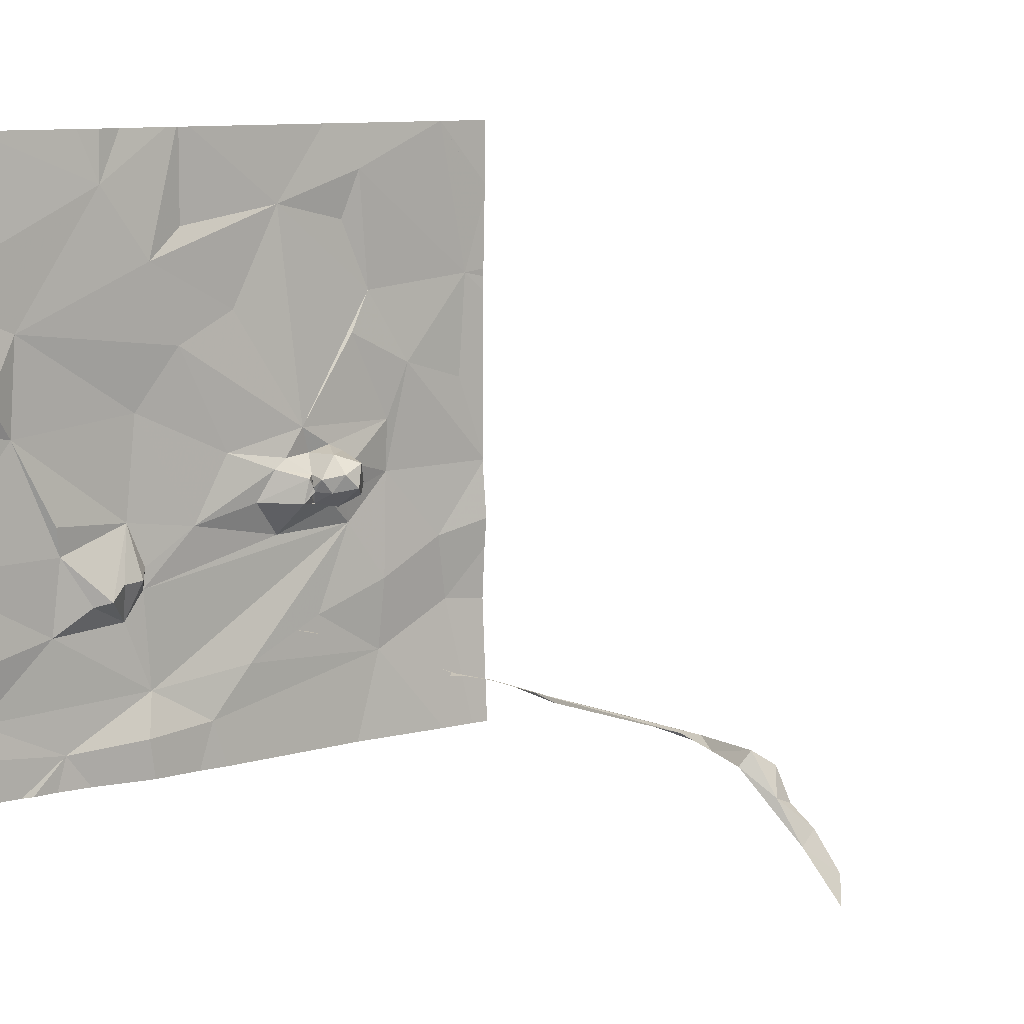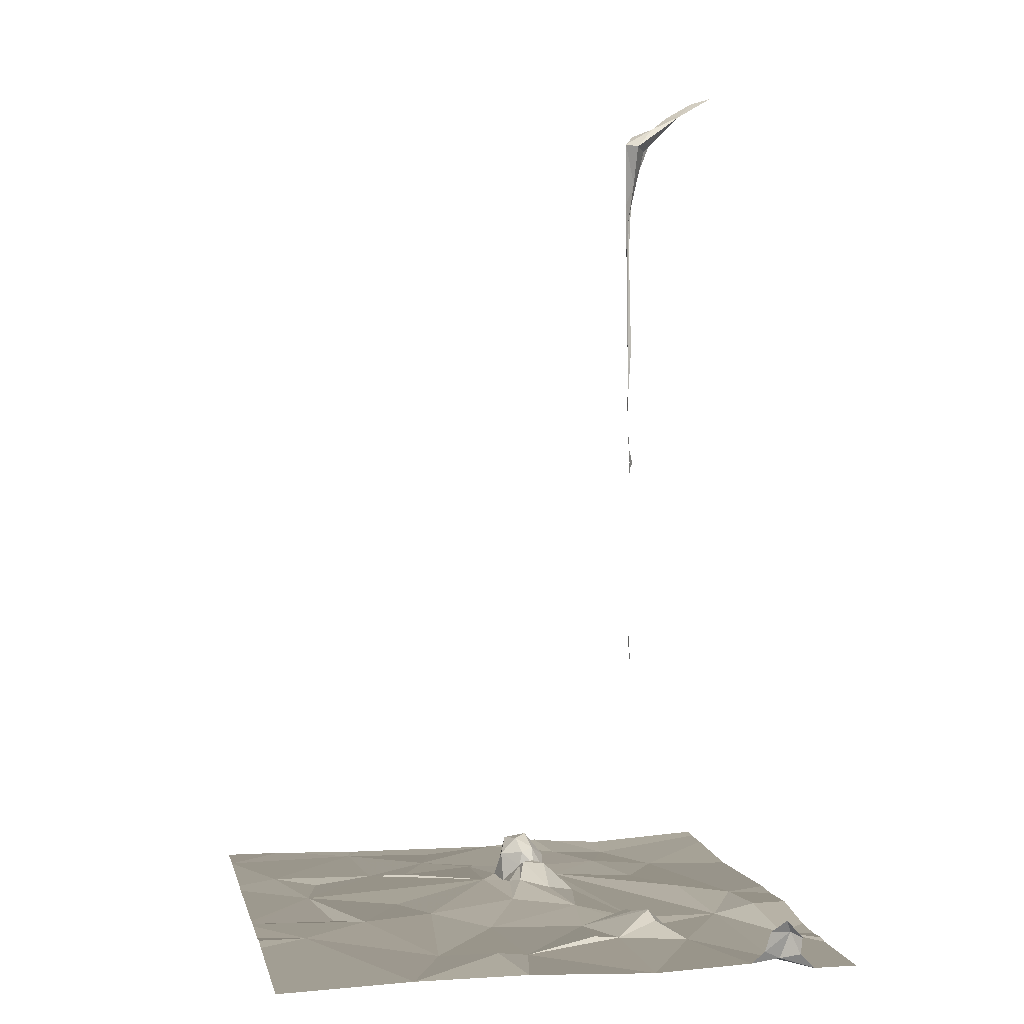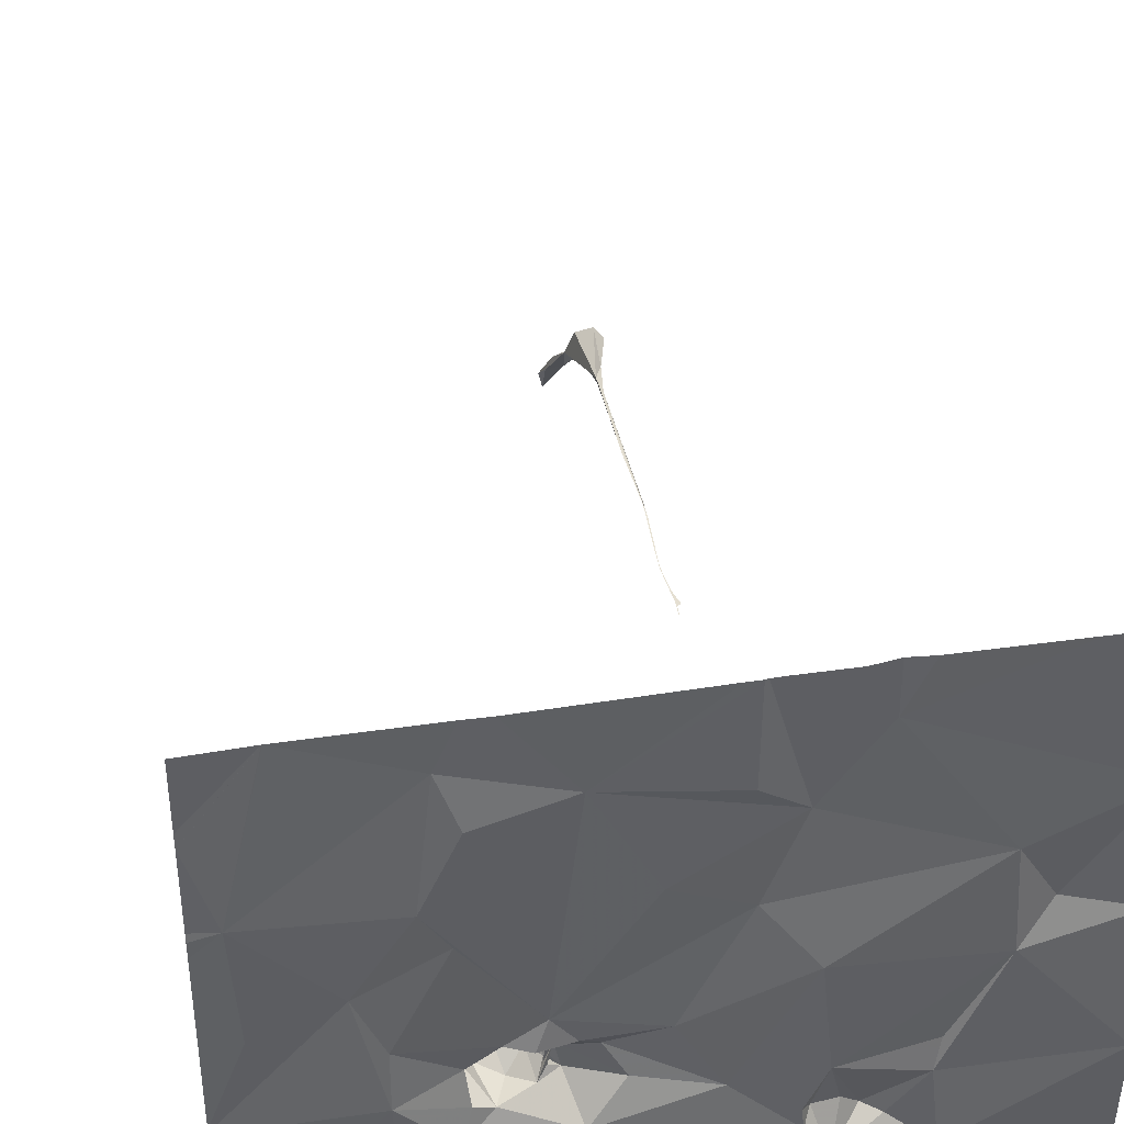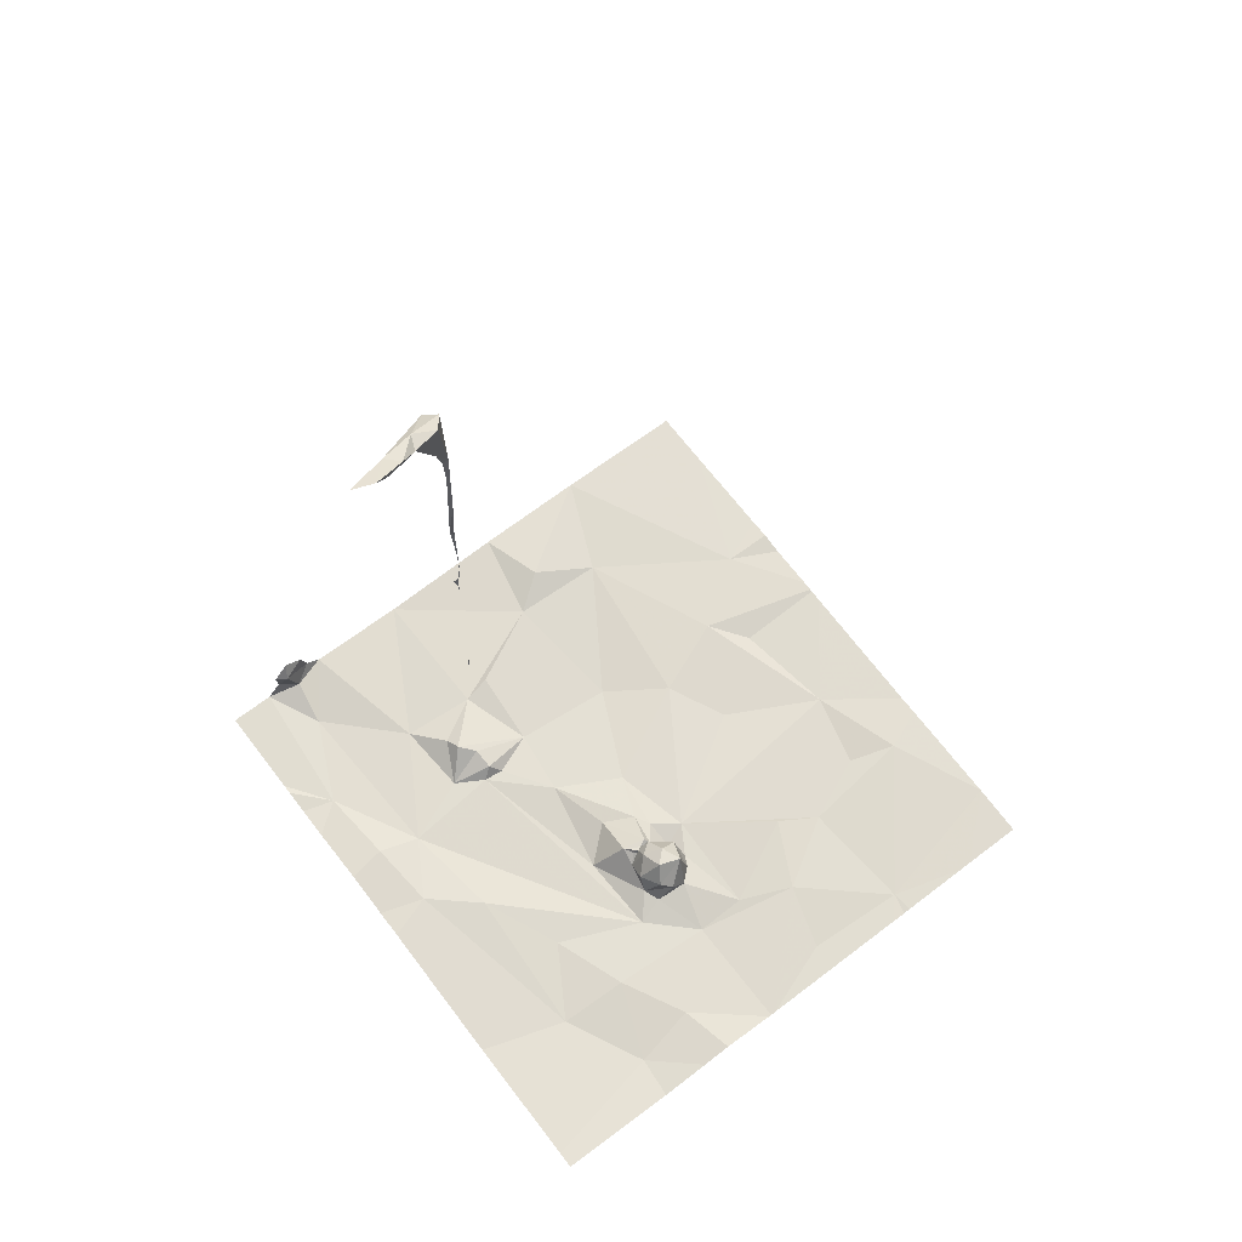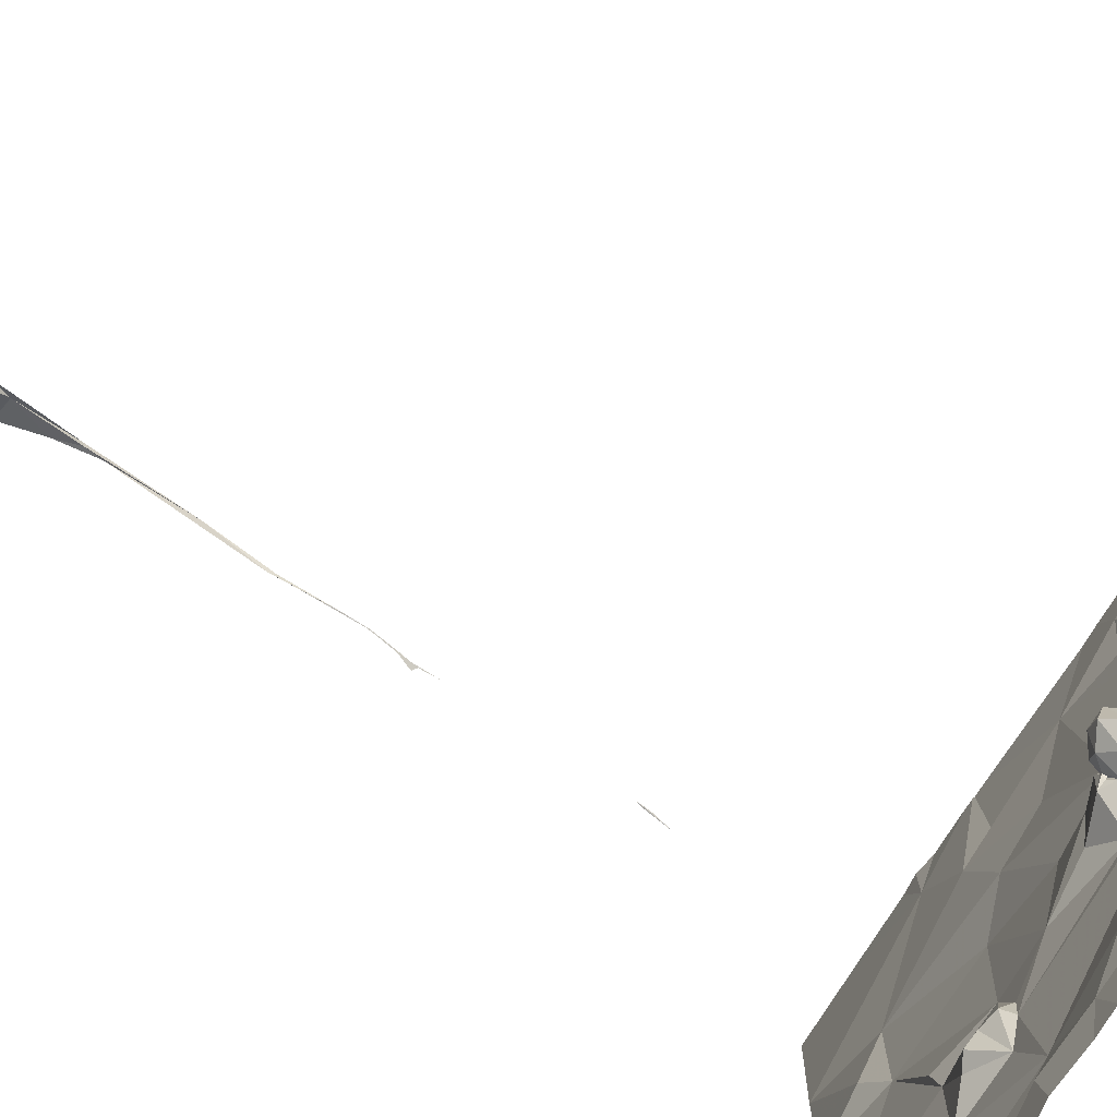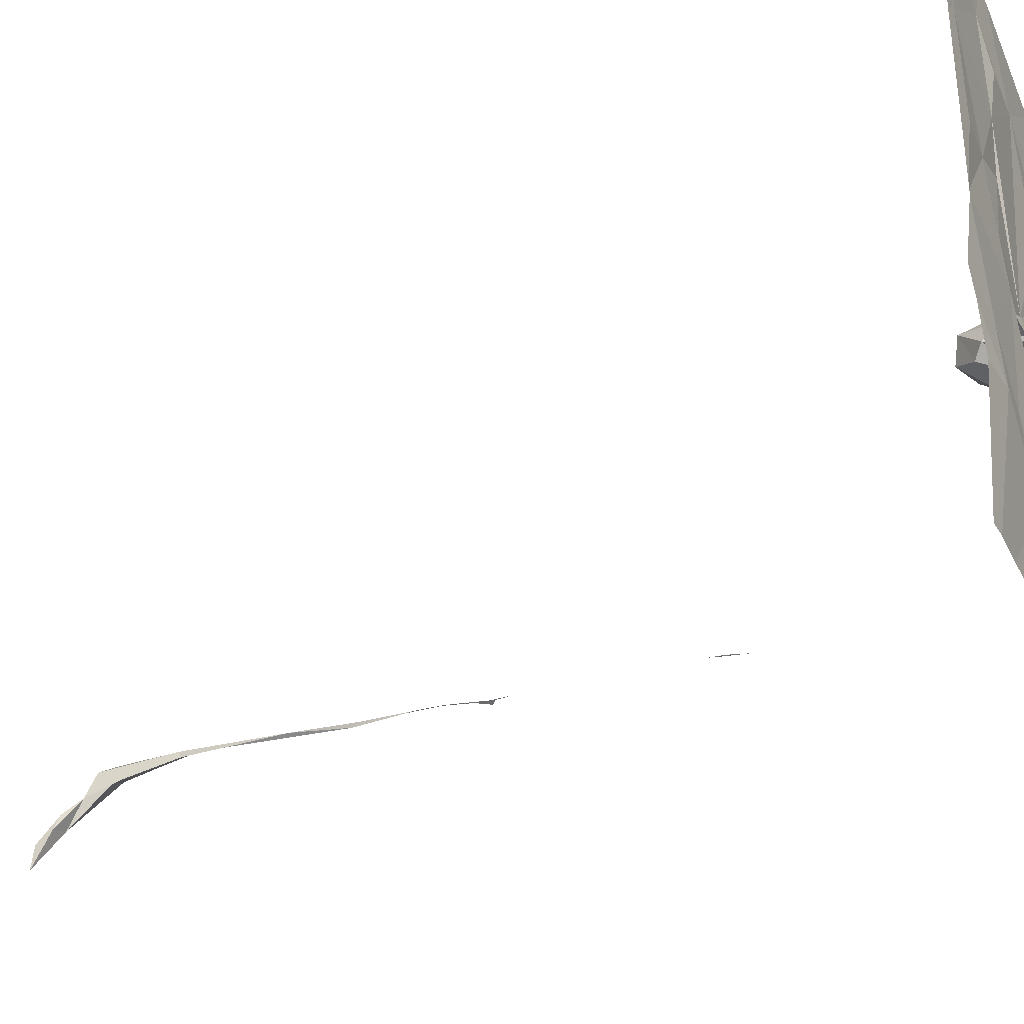
<metadata>
{"format":"obj","ext":"obj","renderer":"f3d","projection":"perspective","resolution":1024,"background":"white","views":[{"elev":9.1,"azim":-37.1,"up":"+Y"},{"elev":4.3,"azim":-101.7,"up":"+Z"},{"elev":42.2,"azim":170.0,"up":"+Y"},{"elev":68.2,"azim":52.7,"up":"+Z"},{"elev":-77.5,"azim":57.5,"up":"+Y"},{"elev":-32.9,"azim":111.6,"up":"+Y"}]}
</metadata>
<code>
v -117.9 244.1 483.3
v -118.3 244 483.3
v -118.3 244.8 483.3
v -117.3 245.6 483.3
v -117.9 245.6 483.3
v -118.3 243.2 483.2
v -118.3 242.5 483.3
v -118.2 242.3 483.4
v -118.3 242.2 483.4
v -118.3 242.3 483.5
v -118.3 242.4 483.3
v -118.2 242.3 483.3
v -117.4 242 483.2
v -117.1 245.6 483.3
v -118.3 242.2 483.3
v -118.3 242.1 483.2
v -117.9 242.3 483.2
v -118.3 242.4 483.5
v -117.4 243.2 483.2
v -117.7 244.5 483.3
v -117.7 243.9 483.2
v -117.5 242.7 483.2
v -117.1 245.3 483.3
v -117.4 243.4 483.3
v -117 242.8 483.2
v -117.1 242.9 483.3
v -117 243 483.3
v -116.8 242.3 483.2
v -117.2 242.9 483.3
v -116.9 242.1 483.3
v -116.9 243 483.3
v -117 243.4 483.2
v -116.6 244.4 483.3
v -116.9 244 483.2
v -117 245.6 483.2
v -116.8 244.9 483.3
v -117 243 486.5
v -117 243 486.5
v -117 243 486.4
v -116.9 243 483.2
v -116.9 243 487.1
v -116.9 243 486.9
v -116.9 243 486.7
v -116.9 243 487.2
v -116.9 243 486.7
v -116.9 243 488.1
v -117 243 486.4
v -117 243 485.2
v -117 243 485.3
v -117 243 485.2
v -117 243 486.3
v -117 243 486.5
v -117 243 486.5
v -117 243 485
v -117 243 486.4
v -116.9 243 486.6
v -116.9 243 488.4
v -116.9 243 488.2
v -116.9 243 487.6
v -116.9 243 488.2
v -116.9 243 487.2
v -116.9 243 486.8
v -116.9 243 486.6
v -116.8 243.1 483.2
v -116.5 243.3 483.2
v -116.9 243 488.7
v -116.8 242.8 488.8
v -116.9 242.9 488.8
v -116.8 242.6 488.9
v -116.7 242.6 488.9
v -116.8 242.7 488.9
v -117 243 488.6
v -117 243.1 488.7
v -116.9 242.9 488.6
v -116.2 244.6 483.2
v -116.7 242.5 489
v -116.7 242.4 489
v -115.9 243.2 483.2
v -116.6 245.1 483.2
v -115.9 245.2 483.2
v -116.3 243.7 483.2
v -115.4 243.2 483.2
v -116.4 242.1 483.3
v -116.7 245.6 483.3
v -115.8 243.8 483.3
v -115.9 243.7 483.3
v -116 243.6 483.3
v -116.1 242.4 483.2
v -116.1 243.4 483.3
v -115.8 243.5 483.4
v -115.8 243.4 483.4
v -115.6 242.7 483.2
v -115.2 242.4 483.2
v -115.4 243.5 483.4
v -115.5 243.6 483.5
v -115.8 243.5 483.4
v -115.8 243.4 483.4
v -115.6 243.3 483.4
v -115.6 243.5 483.6
v -115.5 243.4 483.5
v -115.6 243.3 483.3
v -115.8 243.5 483.5
v -115.7 243.4 483.5
v -115.8 243.4 483.4
v -115.7 243.4 483.3
v -115.7 243.7 483.2
v -115.7 243.7 483.4
v -115.8 243.6 483.4
v -115.5 243.7 483.3
v -115.7 243.6 483.5
v -115.8 243.4 483.4
v -115.6 243.7 483.3
v -115.3 245.4 483.2
v -115.1 242.8 483.2
v -115.4 243.4 483.2
v -115.4 244.4 483.2
v -115.4 243.6 483.3
v -115.3 244.6 483.2
v -115.4 245.1 483.2
v -115.1 243.5 483.2
v -115.1 243.8 483.2
v -115 244.2 483.2
v -116.6 245.6 483.2
v -114.6 242.6 483.2
v -114.5 244.7 483.2
v -114.6 244 483.2
v -116.3 241.8 483.3
v -114.7 243.1 483.2
v -118.3 241.8 483.2
v -116.5 241.8 483.3
v -116.8 241.8 483.3
v -117.2 241.8 483.2
v -117.4 241.8 483.2
v -117.6 241.8 483.2
v -117.7 241.8 483.2
v -114.4 243.5 483.2
v -114.4 243.5 483.2
v -114.4 243.5 483.2
v -114.4 243.5 483.2
v -114.4 245.2 483.2
v -114.4 245.2 483.2
v -114.4 243.1 483.2
v -118.3 245.6 483.2
v -114.4 242.6 483.2
v -114.4 242.9 483.2
v -114.4 244.7 483.2
v -114.4 244 483.2
v -114.4 244.6 483.2
v -114.4 244.7 483.2
v -114.7 241.8 483.2
v -115.3 241.8 483.2
v -114.5 241.8 483.2
v -114.4 241.8 483.2
v -114.4 241.8 483.2
v -116.6 245.6 483.2
v -116.5 245.6 483.2
v -115.6 245.6 483.2
v -115.4 245.6 483.2
v -114.7 245.6 483.2
v -114.7 245.6 483.2
v -114.7 245.6 483.2
v -114.7 245.6 483.2
v -114.4 245.6 483.2
f 2 1 3
f 21 1 2
f 9 8 10
f 8 12 11
f 156 80 157
f 12 15 16
f 7 11 12
f 12 8 15
f 8 9 15
f 11 18 8
f 10 8 18
f 17 7 12
f 17 16 13
f 135 16 129
f 21 20 1
f 16 17 12
f 7 22 6
f 20 3 1
f 143 23 5
f 21 2 6
f 6 22 19
f 7 17 22
f 6 19 21
f 3 20 23
f 19 24 21
f 27 26 25
f 29 26 19
f 28 17 13
f 22 17 28
f 29 22 25
f 19 26 32
f 21 24 32
f 27 31 32
f 26 27 32
f 34 33 20
f 21 34 20
f 32 34 21
f 24 19 32
f 22 29 19
f 25 26 29
f 36 23 20
f 38 37 39
f 42 41 43
f 41 44 45
f 46 44 41
f 47 39 37
f 49 48 50
f 52 51 53
f 54 50 48
f 53 55 47
f 43 41 45
f 38 47 52
f 45 56 43
f 57 46 58
f 59 44 60
f 61 59 46
f 46 60 44
f 43 62 42
f 56 37 43
f 53 37 56
f 43 37 63
f 63 56 45
f 63 62 43
f 51 47 55
f 47 51 52
f 51 55 53
f 61 44 59
f 60 58 59
f 46 59 58
f 61 41 42
f 44 61 42
f 44 62 45
f 44 42 62
f 56 63 52
f 45 62 63
f 63 37 52
f 38 39 47
f 38 52 37
f 54 48 49
f 49 50 54
f 13 30 28
f 31 40 64
f 40 65 64
f 31 64 32
f 31 27 25
f 67 66 68
f 70 69 67
f 71 68 69
f 57 72 73
f 57 58 74
f 74 67 69
f 69 68 72
f 72 74 69
f 73 72 68
f 60 74 58
f 60 46 57
f 66 67 60
f 73 66 60
f 67 74 60
f 73 68 66
f 60 57 73
f 72 57 74
f 33 36 20
f 61 46 41
f 53 56 52
f 37 53 47
f 28 25 22
f 40 31 25
f 30 13 132
f 32 65 34
f 68 71 67
f 71 70 67
f 84 36 123
f 36 33 75
f 77 76 69
f 123 79 155
f 80 79 36
f 155 80 156
f 65 40 78
f 82 78 40
f 28 82 40
f 40 25 28
f 65 81 34
f 83 88 28
f 71 69 76
f 77 70 76
f 71 76 70
f 69 70 77
f 65 32 64
f 81 33 34
f 83 28 30
f 83 30 131
f 85 33 81
f 87 86 81
f 82 28 88
f 36 75 80
f 85 75 33
f 155 79 80
f 89 65 78
f 89 87 65
f 81 65 87
f 85 81 86
f 90 87 89
f 93 88 83
f 78 91 89
f 90 96 97
f 100 99 98
f 100 98 101
f 103 102 104
f 103 104 105
f 107 106 108
f 115 101 82
f 108 96 102
f 96 104 102
f 102 107 108
f 95 107 110
f 101 98 105
f 99 110 103
f 110 102 103
f 95 110 99
f 110 107 102
f 95 109 107
f 91 96 90
f 89 91 90
f 104 111 105
f 99 100 95
f 98 99 103
f 94 100 101
f 105 98 103
f 90 111 108
f 96 108 111
f 109 112 107
f 104 96 91
f 91 97 104
f 97 111 104
f 97 96 111
f 112 106 107
f 101 105 91
f 78 101 91
f 82 92 114
f 90 108 87
f 88 92 82
f 93 92 88
f 108 106 86
f 86 87 108
f 105 90 97
f 91 105 97
f 105 111 90
f 86 106 85
f 101 78 82
f 85 106 112
f 157 113 158
f 117 109 95
f 85 118 80
f 80 75 85
f 80 119 113
f 112 109 117
f 82 114 120
f 95 94 117
f 94 95 100
f 82 120 115
f 117 115 120
f 121 112 117
f 121 116 85
f 117 94 115
f 101 115 94
f 85 112 121
f 118 113 119
f 121 122 116
f 117 120 121
f 93 114 92
f 118 116 122
f 85 116 118
f 118 119 80
f 93 83 127
f 93 124 114
f 125 113 118
f 136 122 137
f 122 126 125
f 137 120 138
f 138 128 139
f 120 114 128
f 125 118 122
f 160 140 162
f 124 128 114
f 159 125 160
f 121 120 122
f 152 124 150
f 123 36 79
f 142 124 145
f 124 93 150
f 151 93 127
f 84 23 36
f 125 126 147
f 150 93 151
f 35 23 84
f 136 126 122
f 127 83 130
f 137 122 120
f 130 83 131
f 138 120 128
f 14 23 35
f 139 128 142
f 131 30 132
f 140 125 146
f 140 141 161
f 132 13 133
f 142 128 124
f 4 23 14
f 144 124 153
f 133 13 134
f 145 124 144
f 5 23 4
f 146 125 149
f 147 126 136
f 134 13 135
f 148 125 147
f 135 13 16
f 149 125 148
f 153 124 152
f 143 3 23
f 154 144 153
f 157 80 113
f 158 113 159
f 159 113 125
f 160 125 140
f 161 141 163
f 162 140 161

</code>
